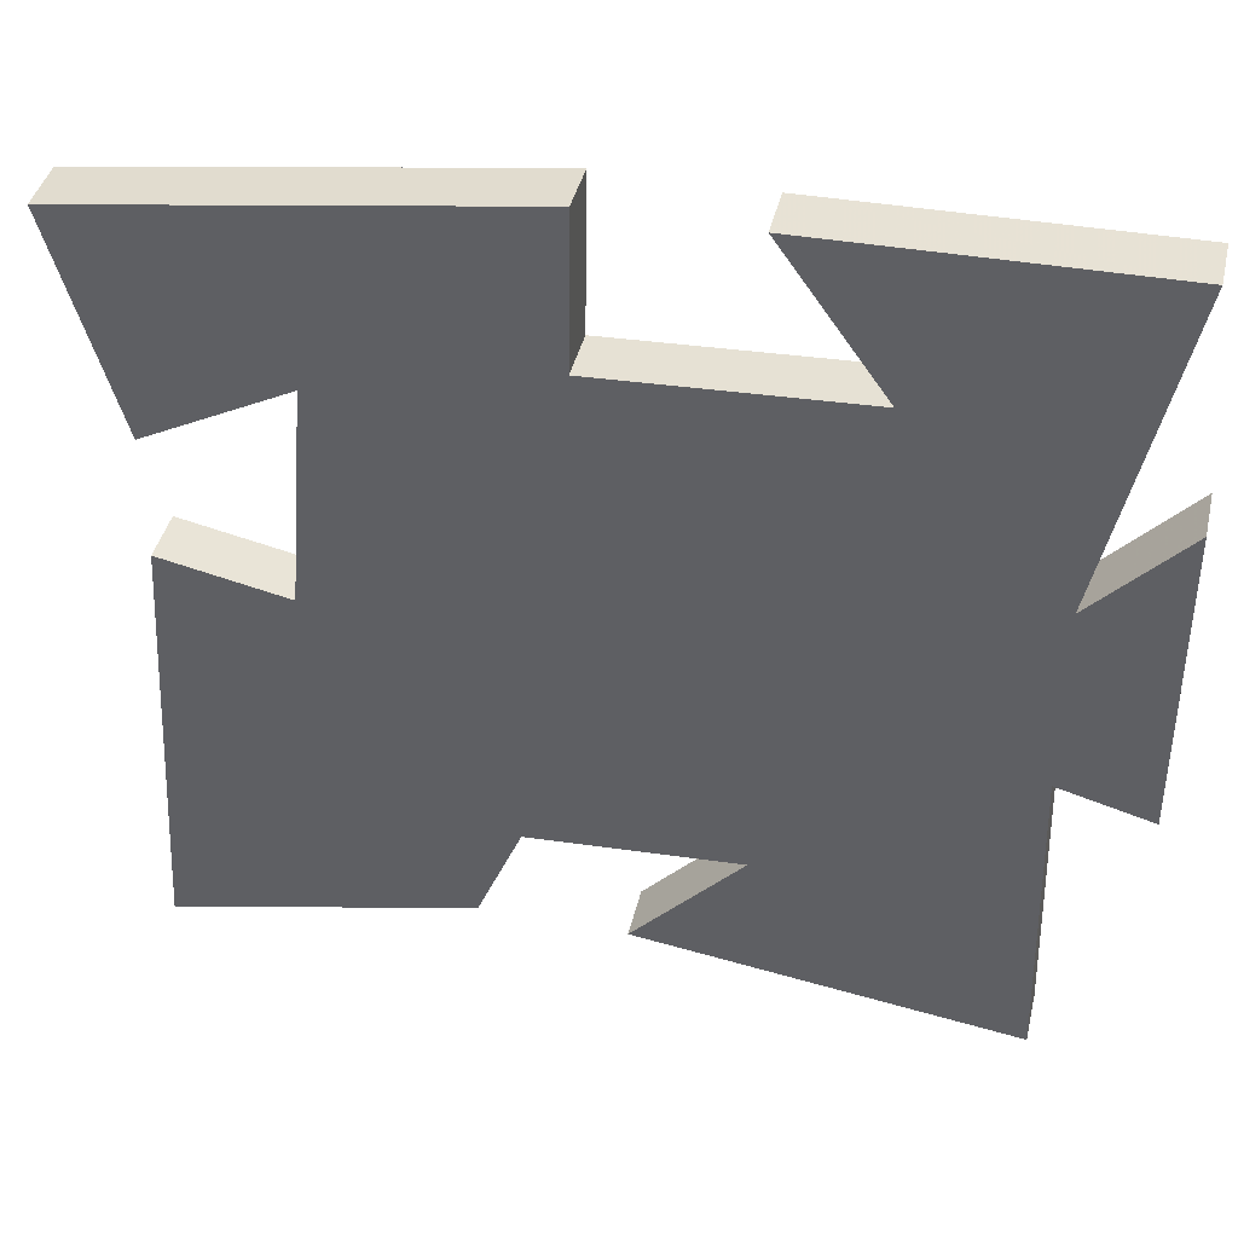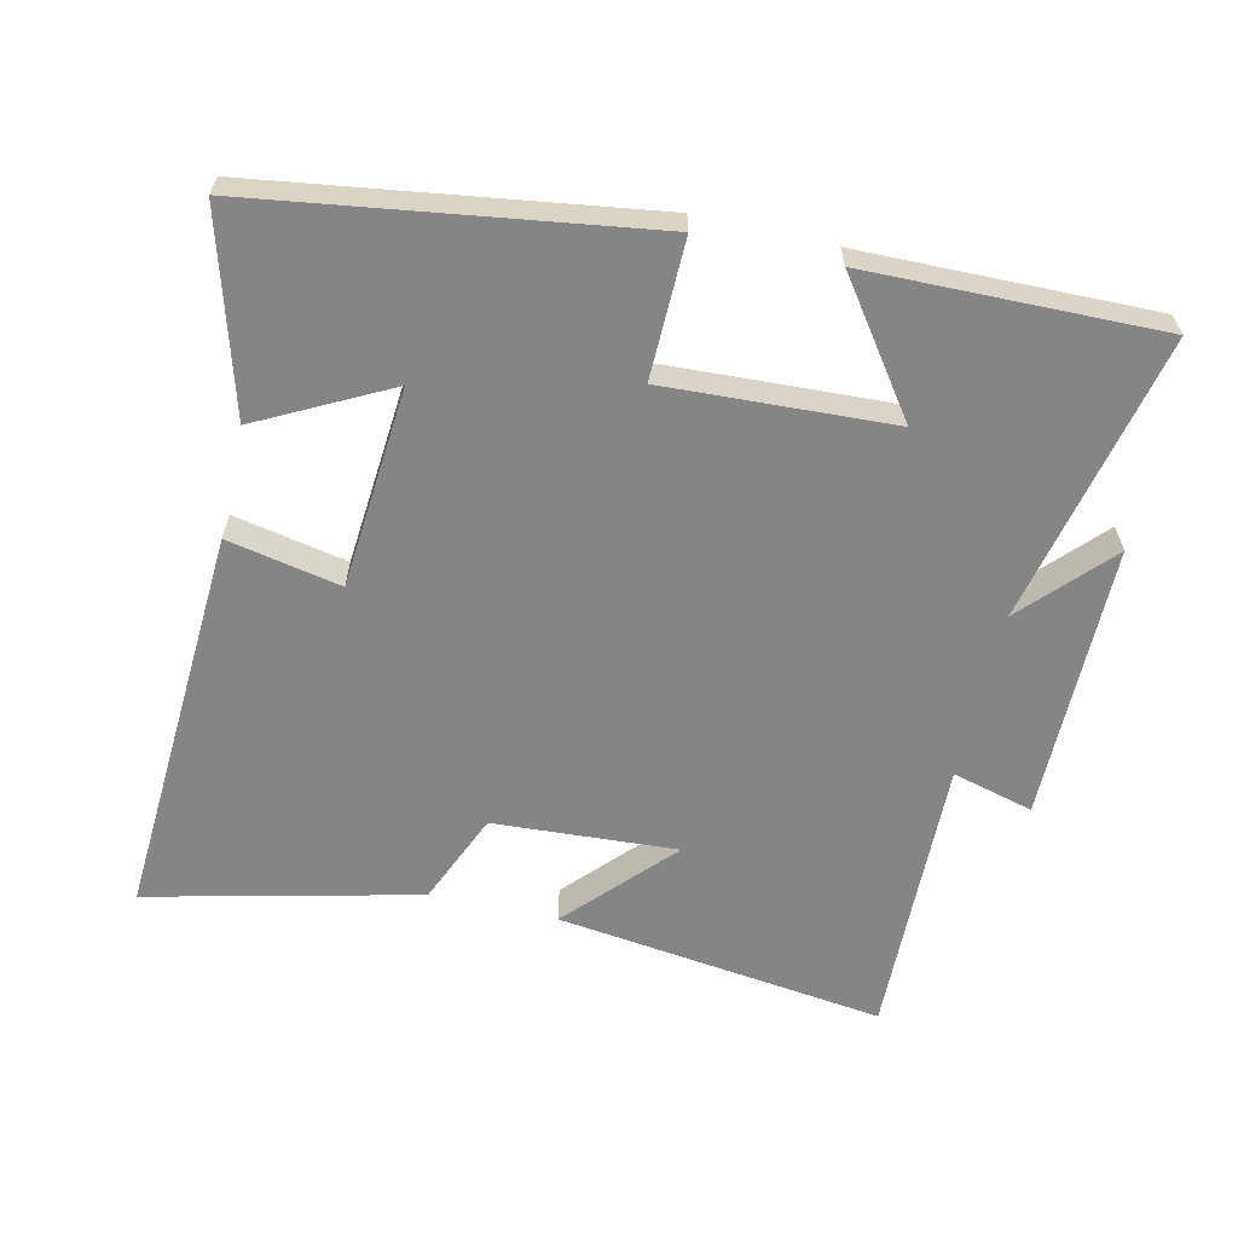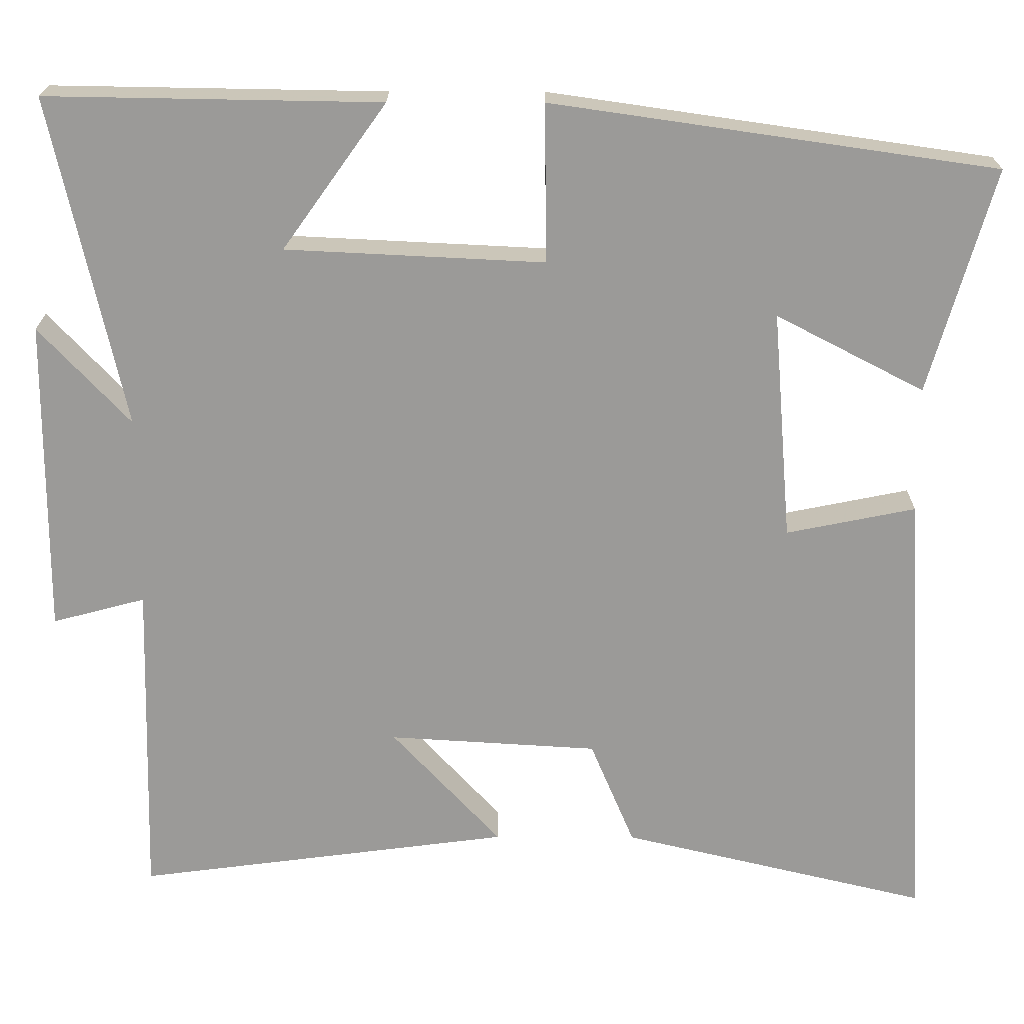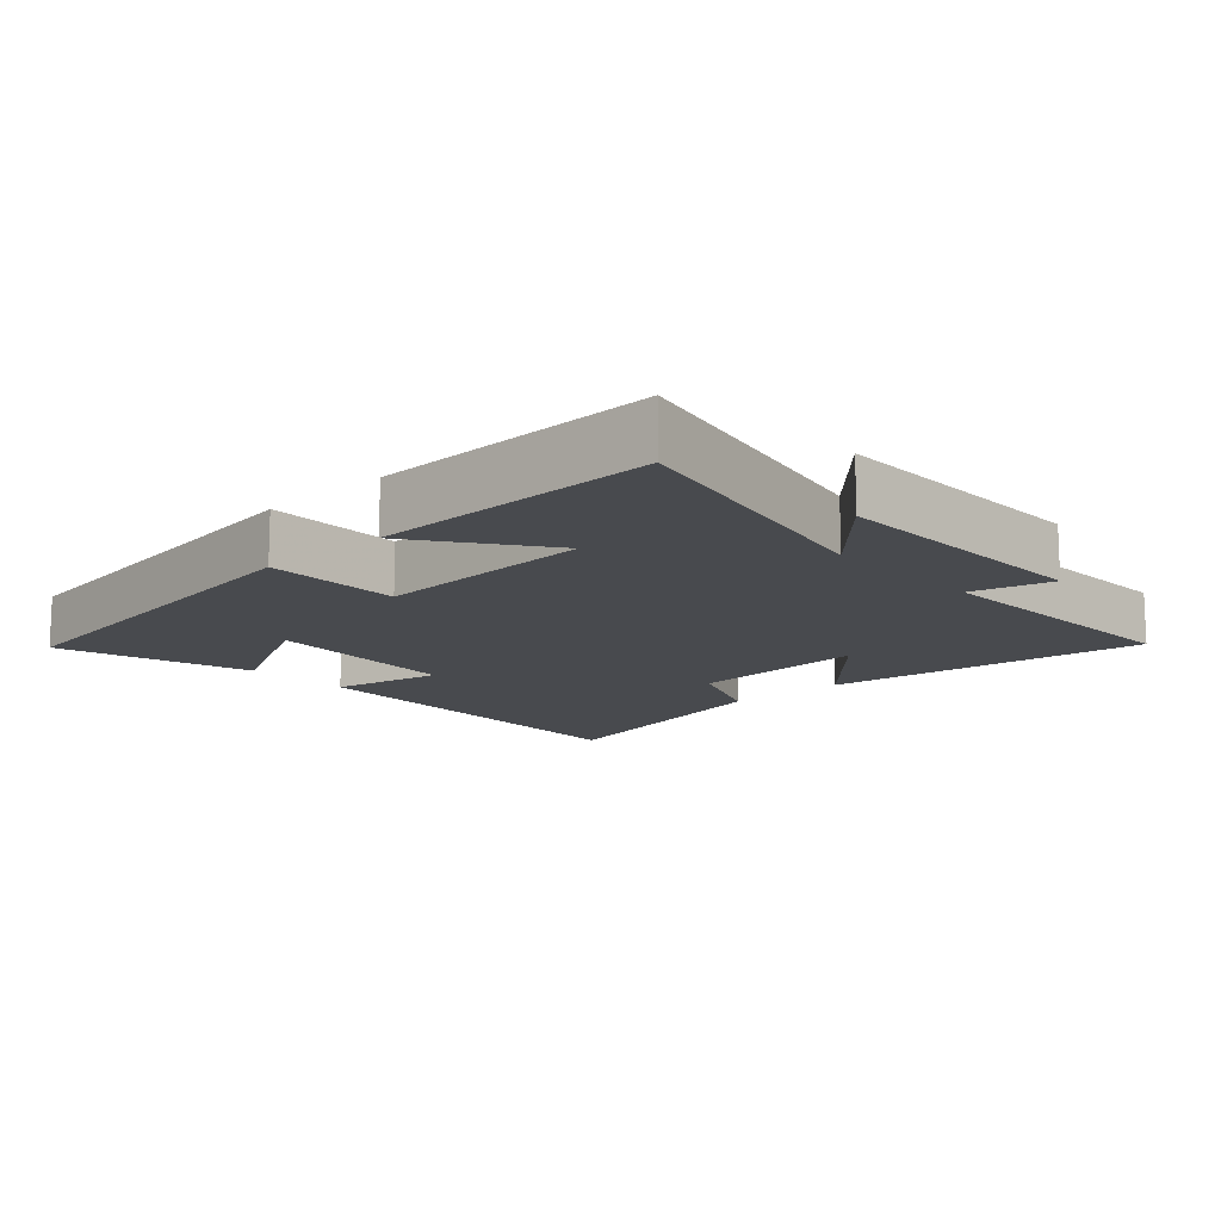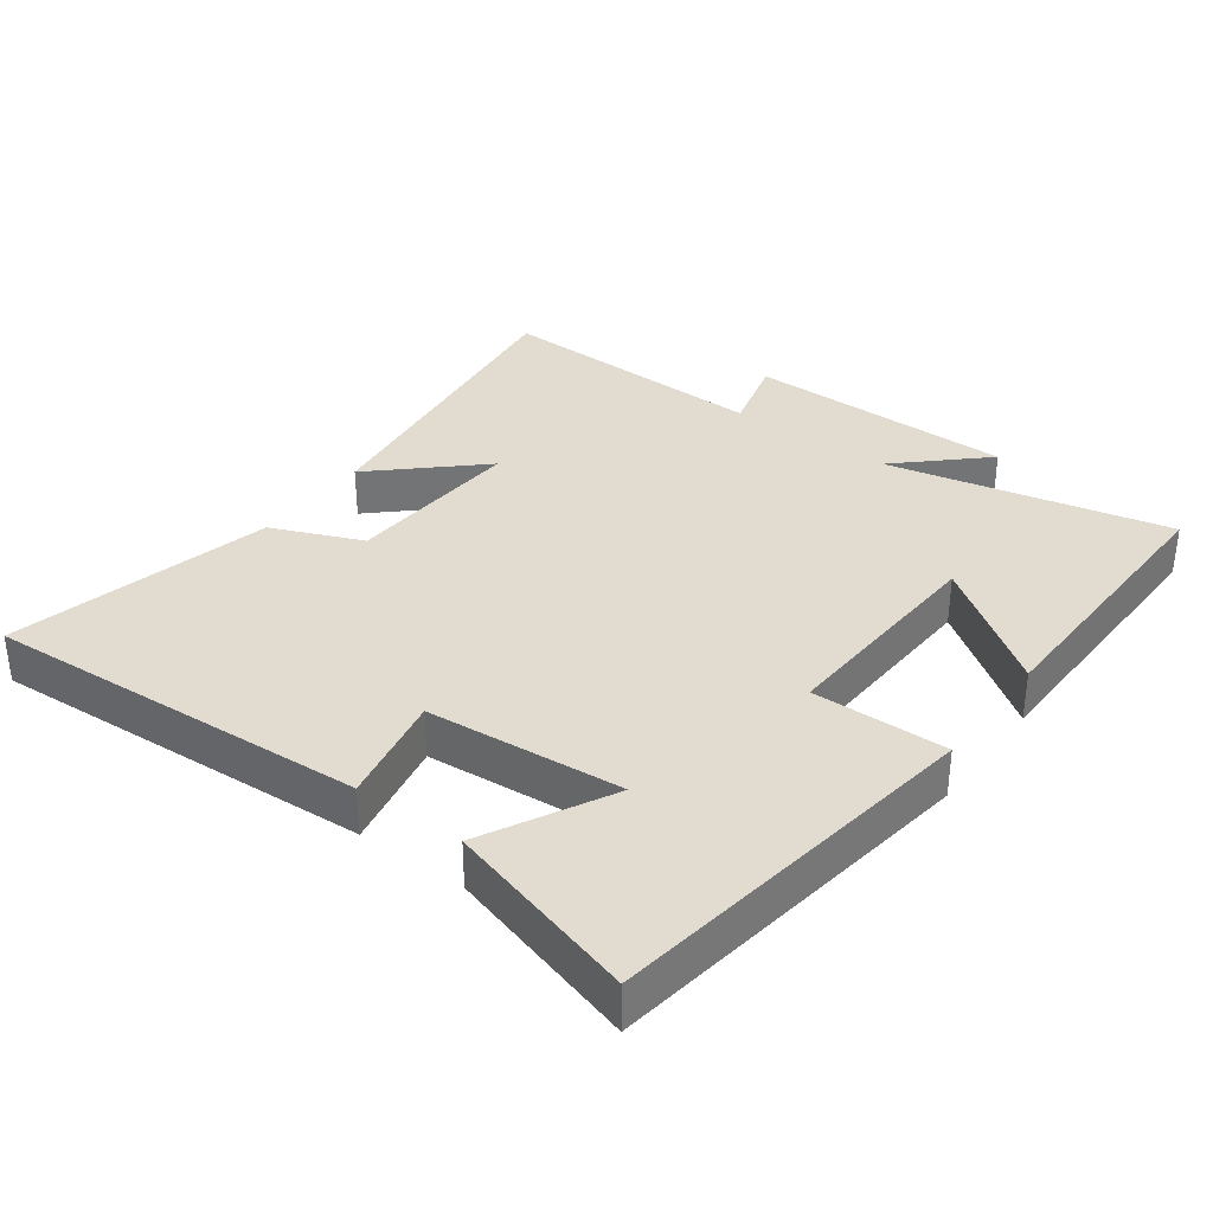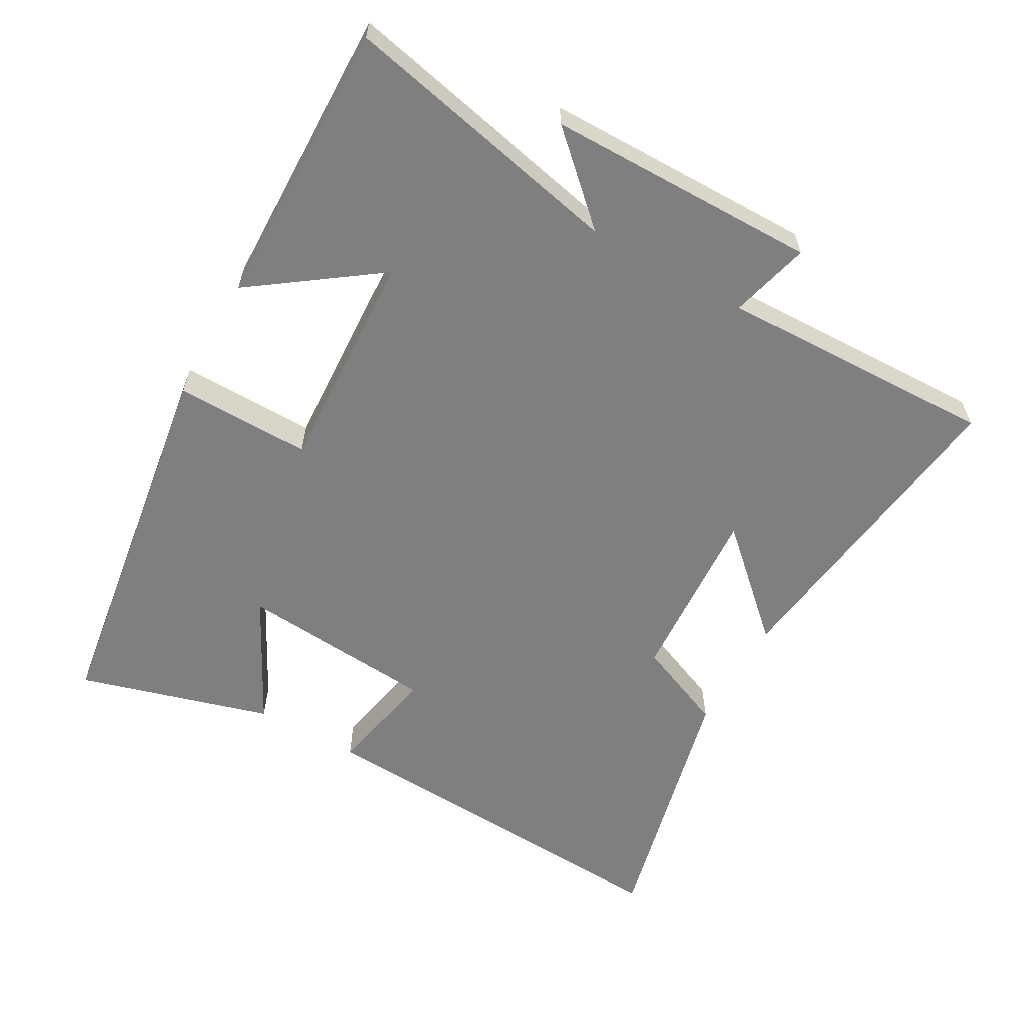
<metadata>
{"format":"obj","ext":"obj","renderer":"f3d","projection":"perspective","resolution":1024,"background":"white","views":[{"elev":41.3,"azim":13.2,"up":"+Z"},{"elev":-61.7,"azim":-12.9,"up":"+Y"},{"elev":20.6,"azim":-179.6,"up":"+Z"},{"elev":-13.2,"azim":42.8,"up":"+Y"},{"elev":34.4,"azim":-53.6,"up":"+Y"},{"elev":-59.8,"azim":60.7,"up":"+Y"}]}
</metadata>
<code>
v 0.511 0.07 -0.562
v 0.037 0.07 -0.5
v 0.175 0.07 -0.351
v -0.089 0.07 -0.367
v -0.145 0.07 -0.5
v -0.533 0.07 -0.592
v -0.5 0.07 -0.024
v -0.337 0.07 -0.057
v -0.313 0.07 0.233
v -0.5 0.07 0.136
v -0.581 0.07 0.419
v -0.022 0.07 0.5
v -0.025 0.07 0.301
v 0.301 0.07 0.317
v 0.17 0.07 0.5
v 0.591 0.07 0.507
v 0.5 0.07 0.091
v 0.615 0.07 0.214
v 0.617 0.07 -0.184
v 0.5 0.07 -0.153
v 0.511 0 -0.562
v 0.037 0 -0.5
v 0.175 0 -0.351
v -0.089 0 -0.367
v -0.145 0 -0.5
v -0.533 0 -0.592
v -0.5 0 -0.024
v -0.337 0 -0.057
v -0.313 0 0.233
v -0.5 0 0.136
v -0.581 0 0.419
v -0.022 0 0.5
v -0.025 0 0.301
v 0.301 0 0.317
v 0.17 0 0.5
v 0.591 0 0.507
v 0.5 0 0.091
v 0.615 0 0.214
v 0.617 0 -0.184
v 0.5 0 -0.153
f 17 18 19 20
f 14 15 16 17
f 13 14 17 20
f 11 12 13
f 9 10 11
f 9 11 13 20
f 5 6 7 8
f 4 5 8 9
f 3 4 9 20
f 1 2 3 20
f 40 39 38 37
f 37 36 35 34
f 40 37 34 33
f 33 32 31
f 31 30 29
f 40 33 31 29
f 28 27 26 25
f 29 28 25 24
f 40 29 24 23
f 40 23 22 21
f 1 21 22 2
f 2 22 23 3
f 3 23 24 4
f 4 24 25 5
f 5 25 26 6
f 6 26 27 7
f 7 27 28 8
f 8 28 29 9
f 9 29 30 10
f 10 30 31 11
f 11 31 32 12
f 12 32 33 13
f 13 33 34 14
f 14 34 35 15
f 15 35 36 16
f 16 36 37 17
f 17 37 38 18
f 18 38 39 19
f 19 39 40 20
f 20 40 21 1

</code>
